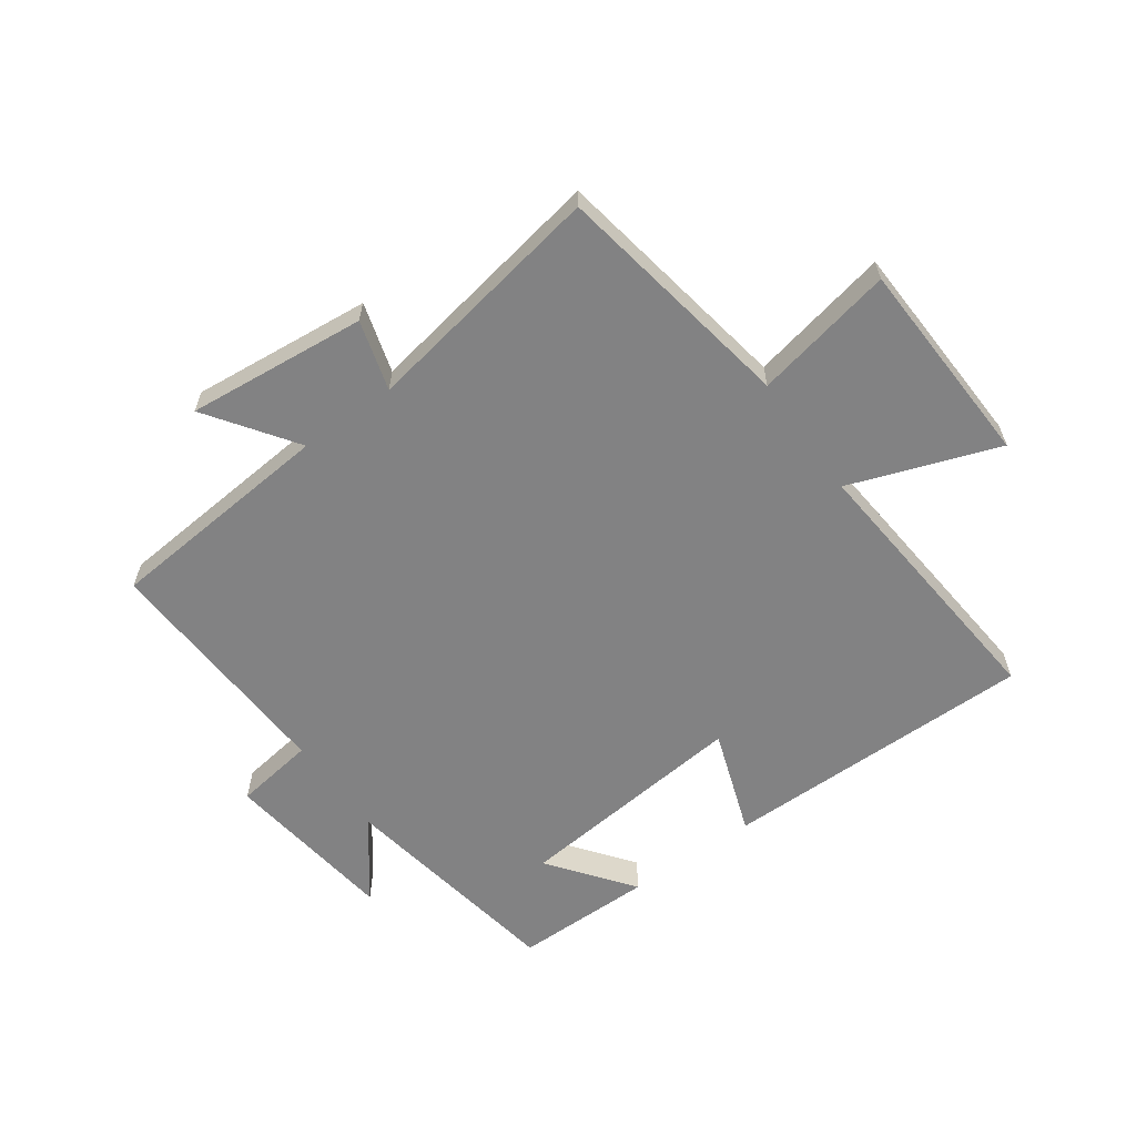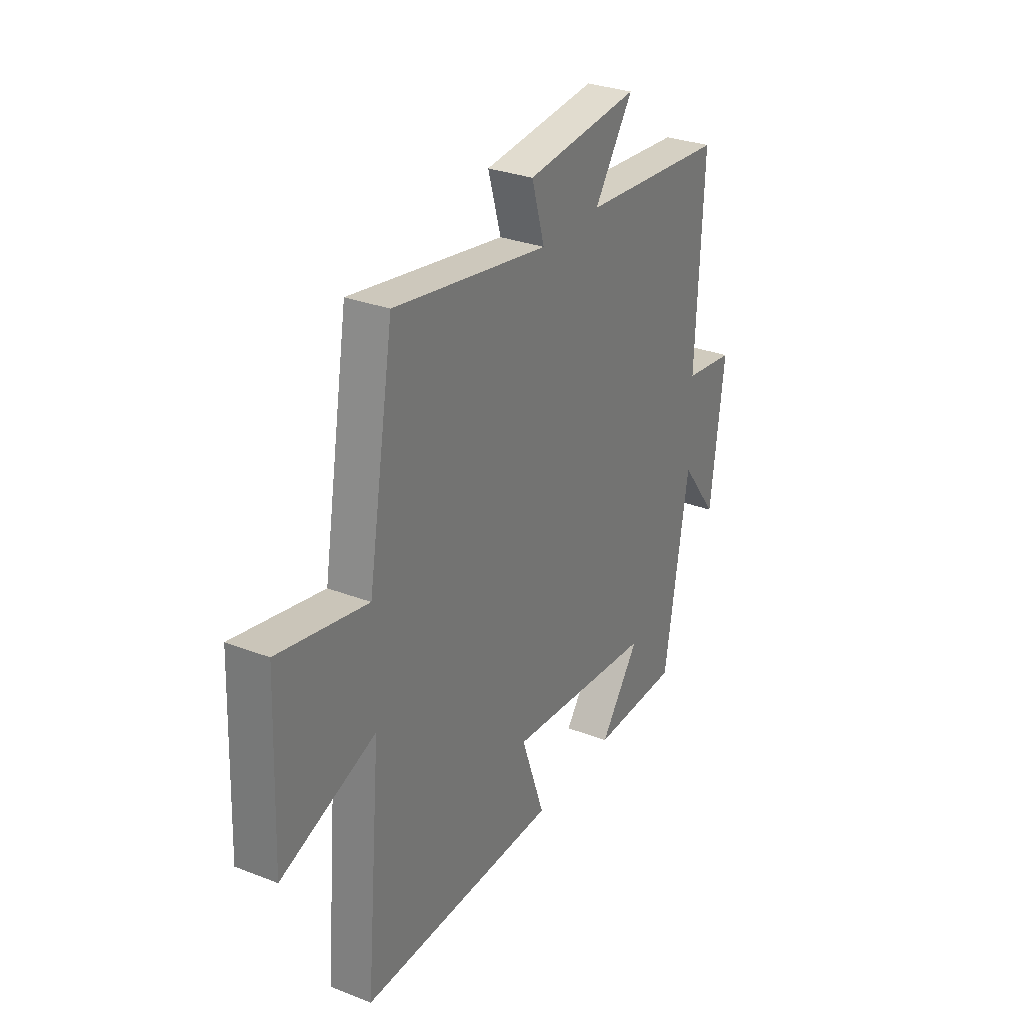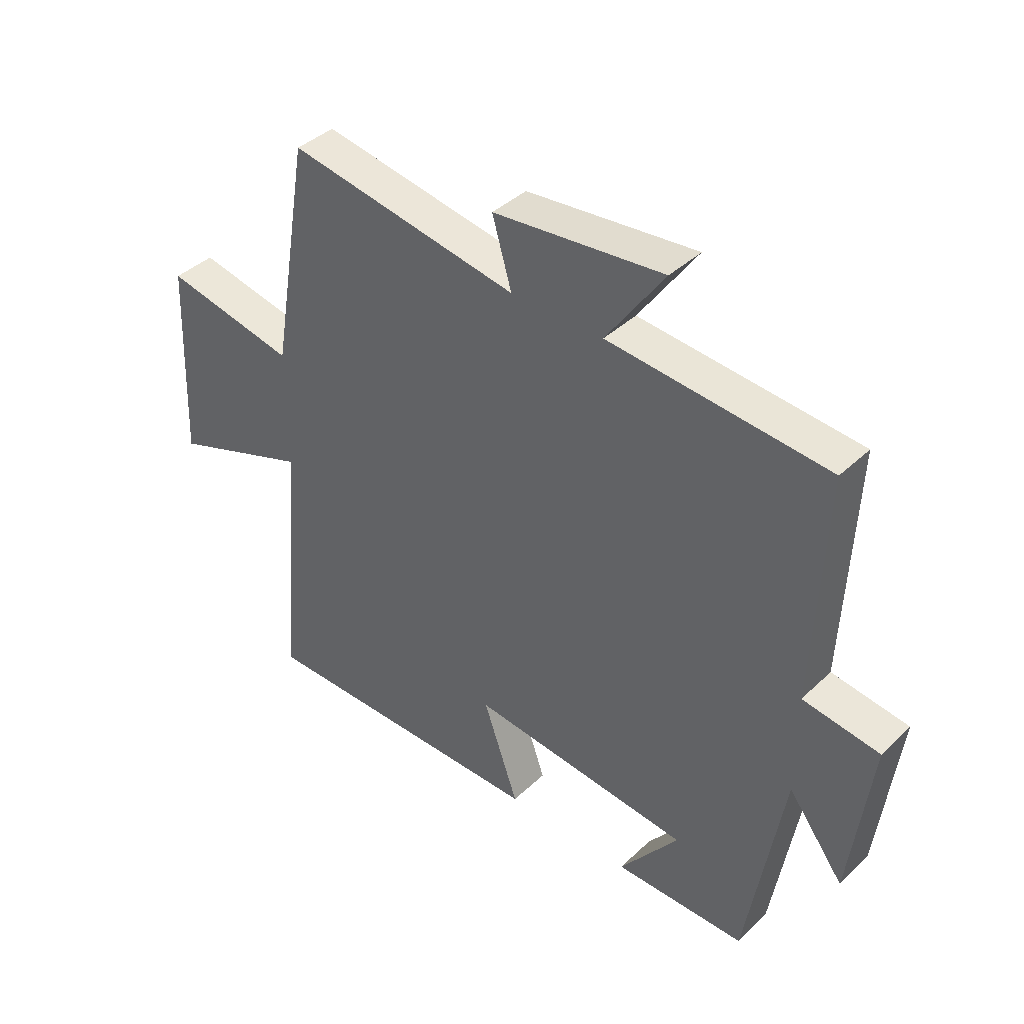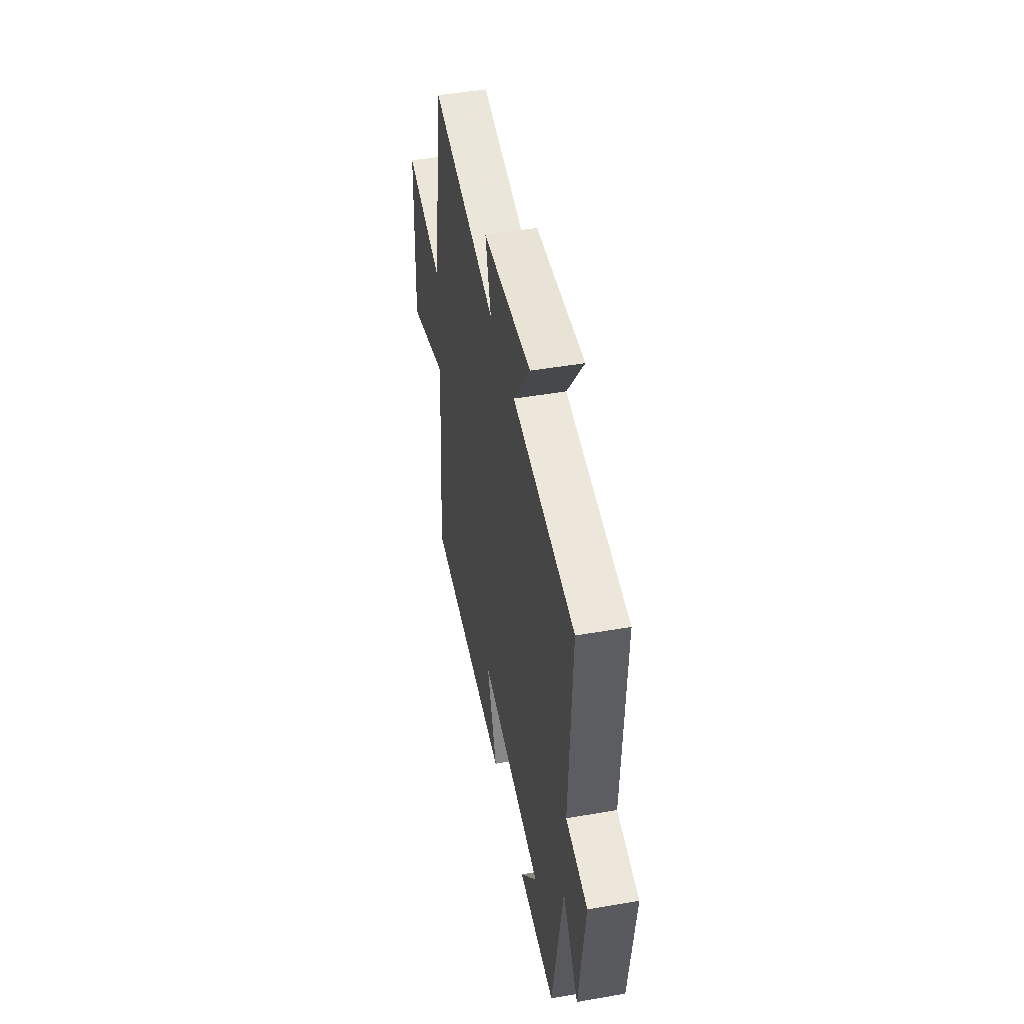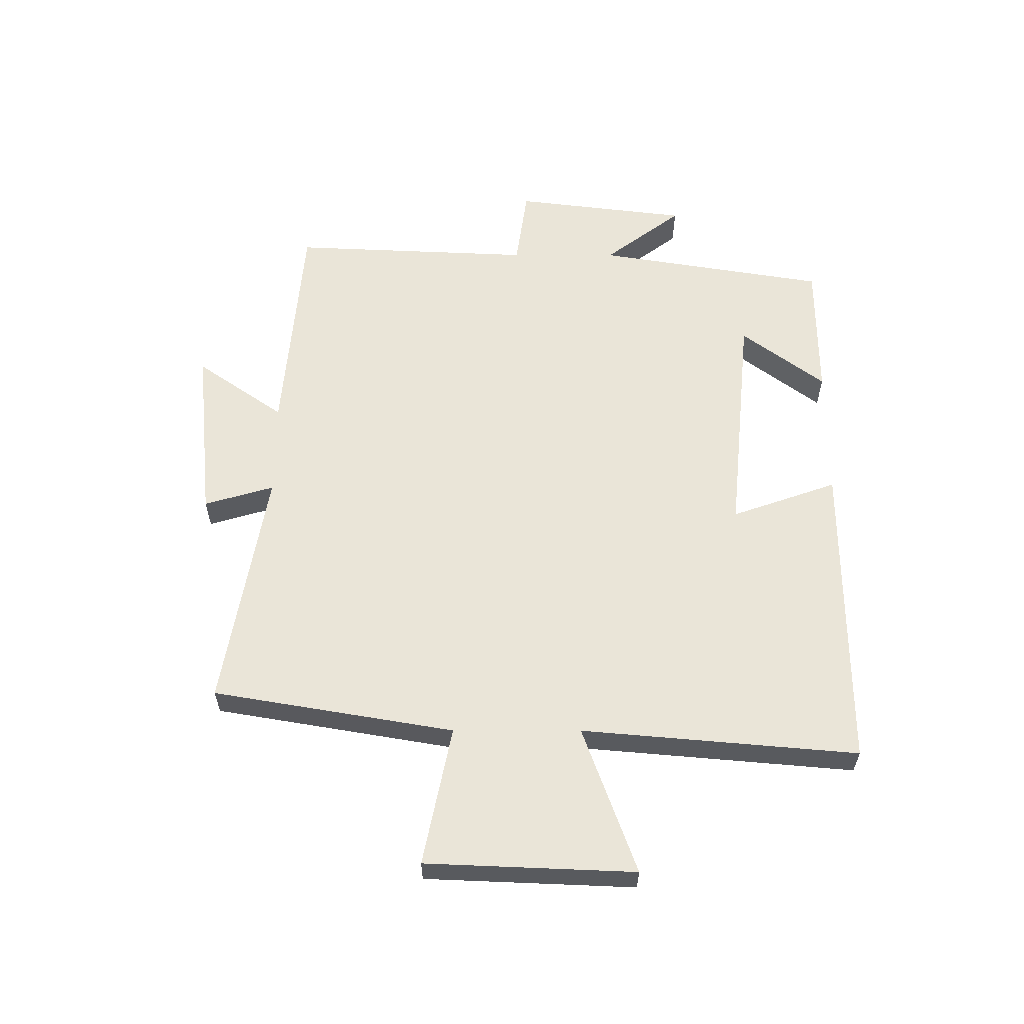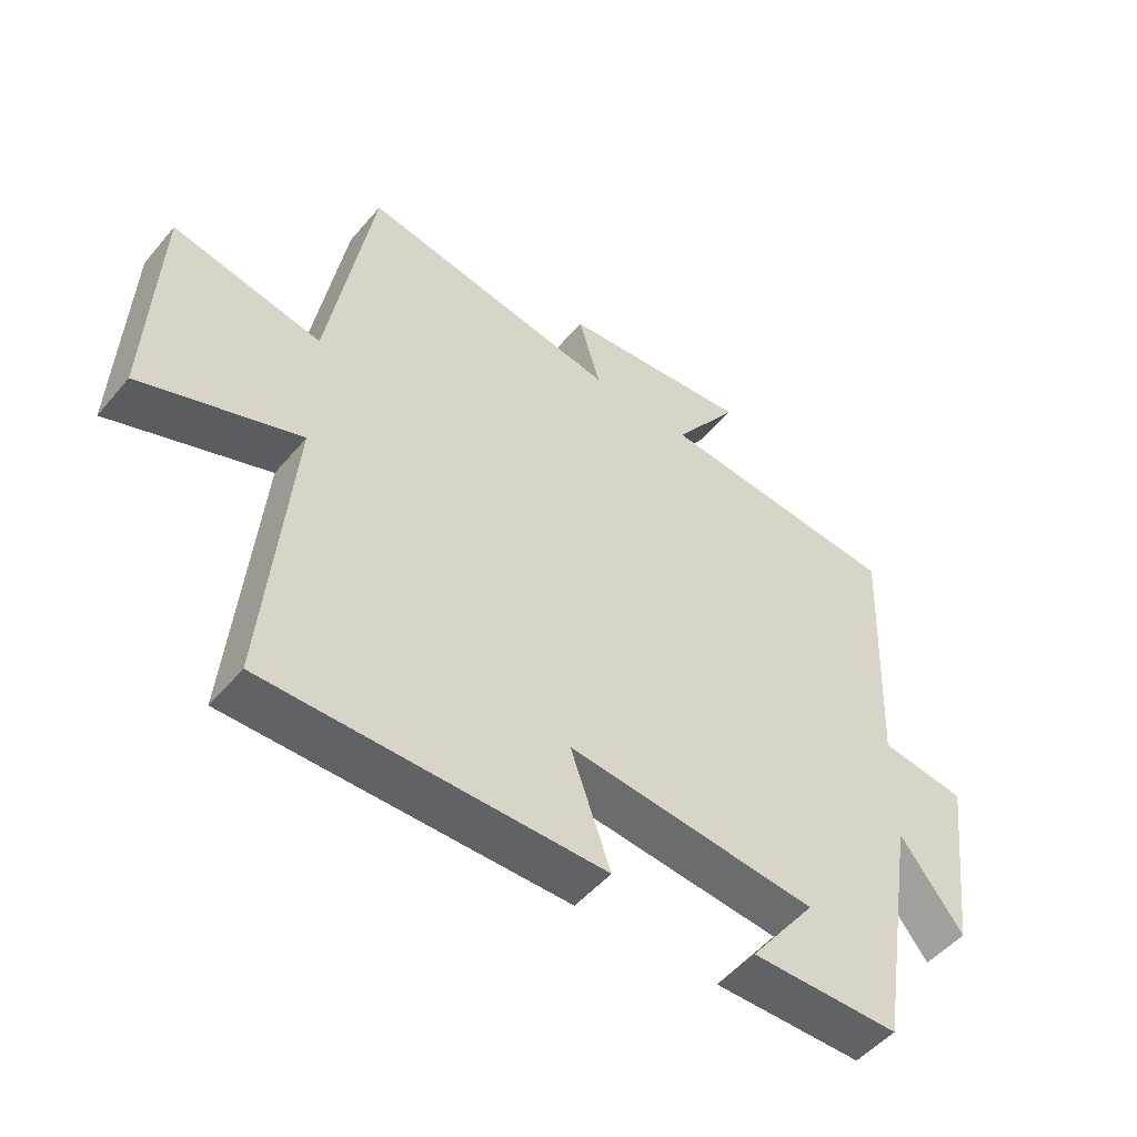
<metadata>
{"format":"obj","ext":"obj","renderer":"f3d","projection":"perspective","resolution":1024,"background":"white","views":[{"elev":-60.8,"azim":35.7,"up":"+Y"},{"elev":30.2,"azim":119.3,"up":"+Z"},{"elev":39.9,"azim":-139.1,"up":"+Z"},{"elev":47.2,"azim":-101.1,"up":"+Z"},{"elev":59.0,"azim":90.1,"up":"+Y"},{"elev":-50.6,"azim":141.4,"up":"+Z"}]}
</metadata>
<code>
v 0.54 0.07 -0.502
v 0.019 0.07 -0.5
v 0.081 0.07 -0.324
v -0.309 0.07 -0.362
v -0.205 0.07 -0.5
v -0.437 0.07 -0.499
v -0.5 0.07 -0.116
v -0.598 0.07 -0.245
v -0.634 0.07 0.045
v -0.5 0.07 0.064
v -0.518 0.07 0.468
v -0.135 0.07 0.5
v -0.237 0.07 0.646
v 0.061 0.07 0.616
v 0.027 0.07 0.5
v 0.432 0.07 0.57
v 0.5 0.07 0.169
v 0.732 0.07 0.216
v 0.746 0.07 -0.132
v 0.5 0.07 -0.043
v 0.54 0 -0.502
v 0.019 0 -0.5
v 0.081 0 -0.324
v -0.309 0 -0.362
v -0.205 0 -0.5
v -0.437 0 -0.499
v -0.5 0 -0.116
v -0.598 0 -0.245
v -0.634 0 0.045
v -0.5 0 0.064
v -0.518 0 0.468
v -0.135 0 0.5
v -0.237 0 0.646
v 0.061 0 0.616
v 0.027 0 0.5
v 0.432 0 0.57
v 0.5 0 0.169
v 0.732 0 0.216
v 0.746 0 -0.132
v 0.5 0 -0.043
f 17 18 19 20
f 15 16 17 20
f 15 20 1
f 12 13 14 15
f 10 11 12 15
f 10 15 1
f 7 8 9 10
f 4 5 6 7
f 3 4 7 10
f 1 2 3
f 1 3 10
f 40 39 38 37
f 40 37 36 35
f 21 40 35
f 35 34 33 32
f 35 32 31 30
f 21 35 30
f 30 29 28 27
f 27 26 25 24
f 30 27 24 23
f 23 22 21
f 30 23 21
f 1 21 22 2
f 2 22 23 3
f 3 23 24 4
f 4 24 25 5
f 5 25 26 6
f 6 26 27 7
f 7 27 28 8
f 8 28 29 9
f 9 29 30 10
f 10 30 31 11
f 11 31 32 12
f 12 32 33 13
f 13 33 34 14
f 14 34 35 15
f 15 35 36 16
f 16 36 37 17
f 17 37 38 18
f 18 38 39 19
f 19 39 40 20
f 20 40 21 1

</code>
